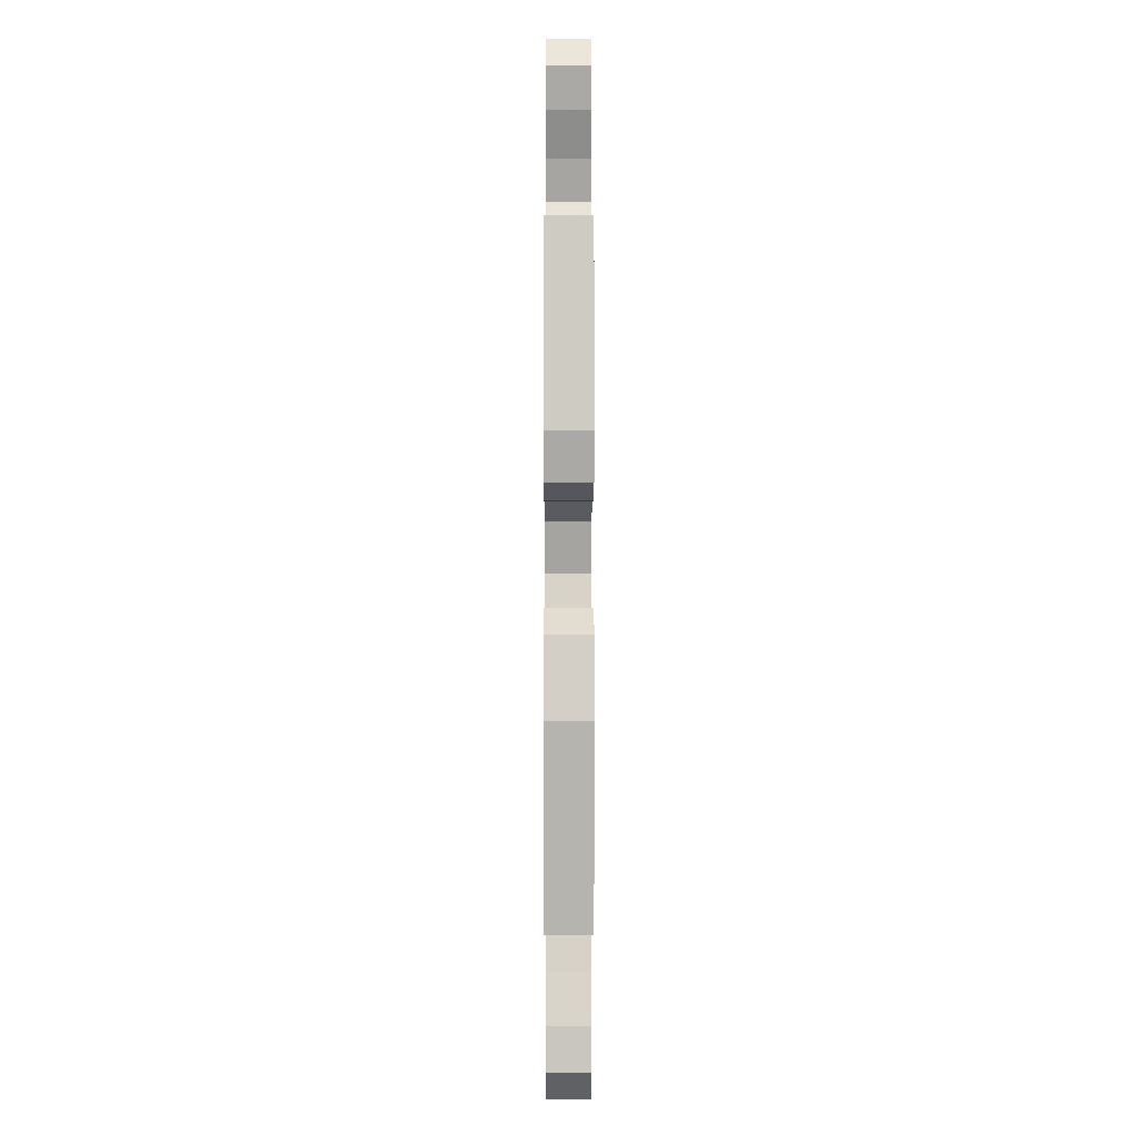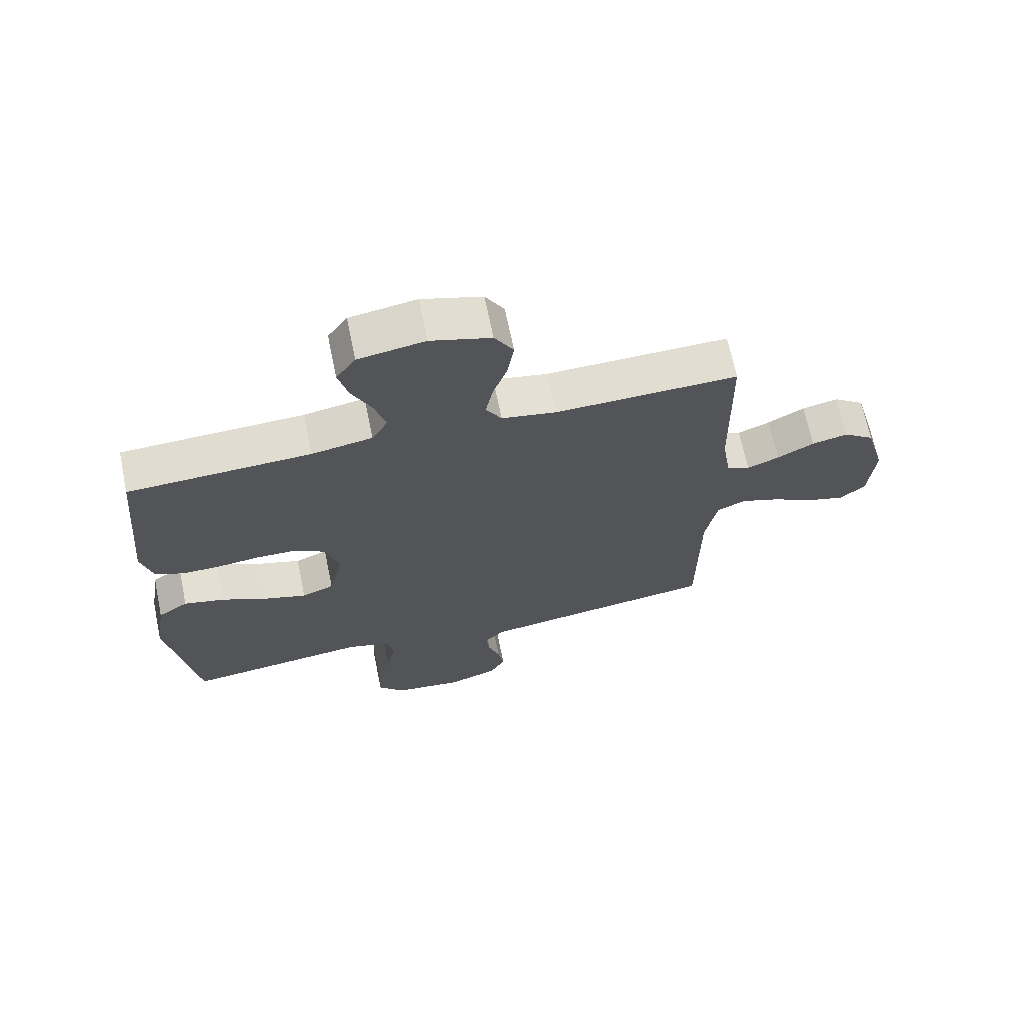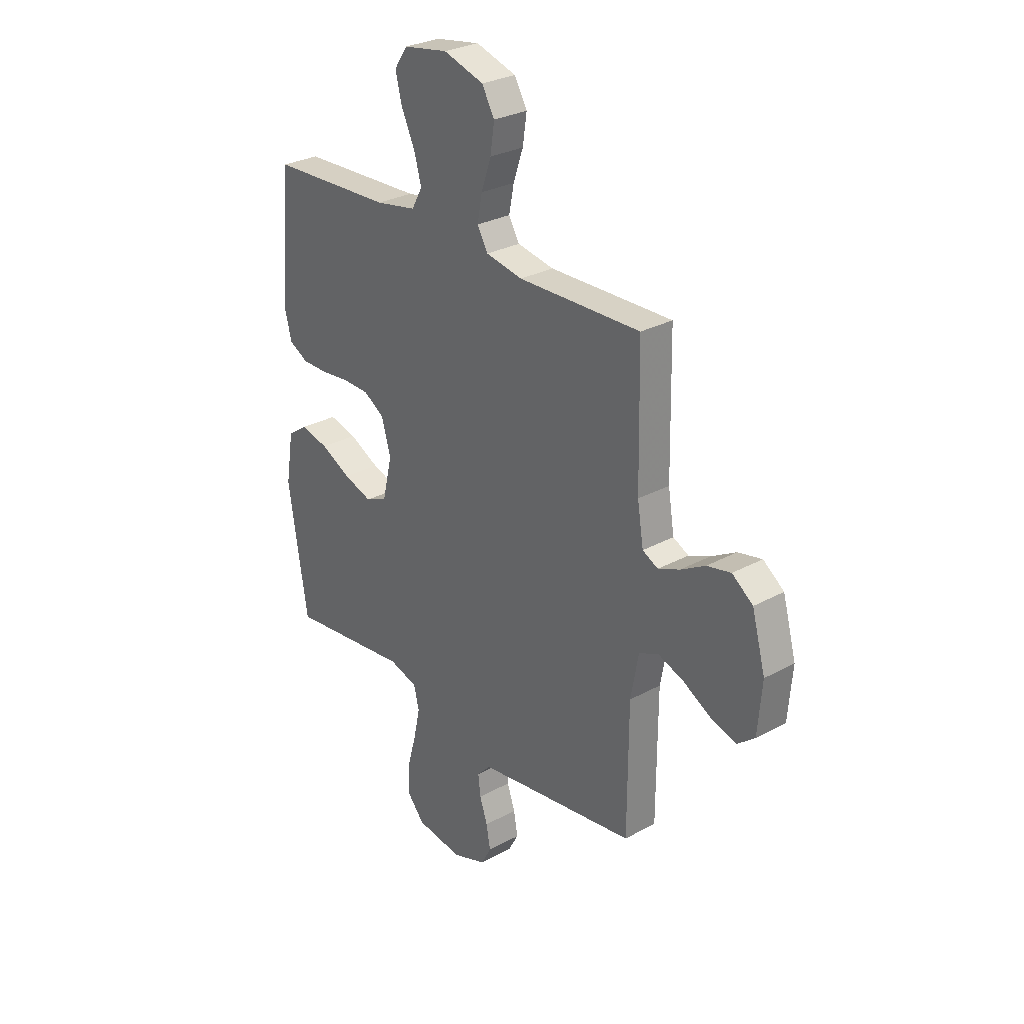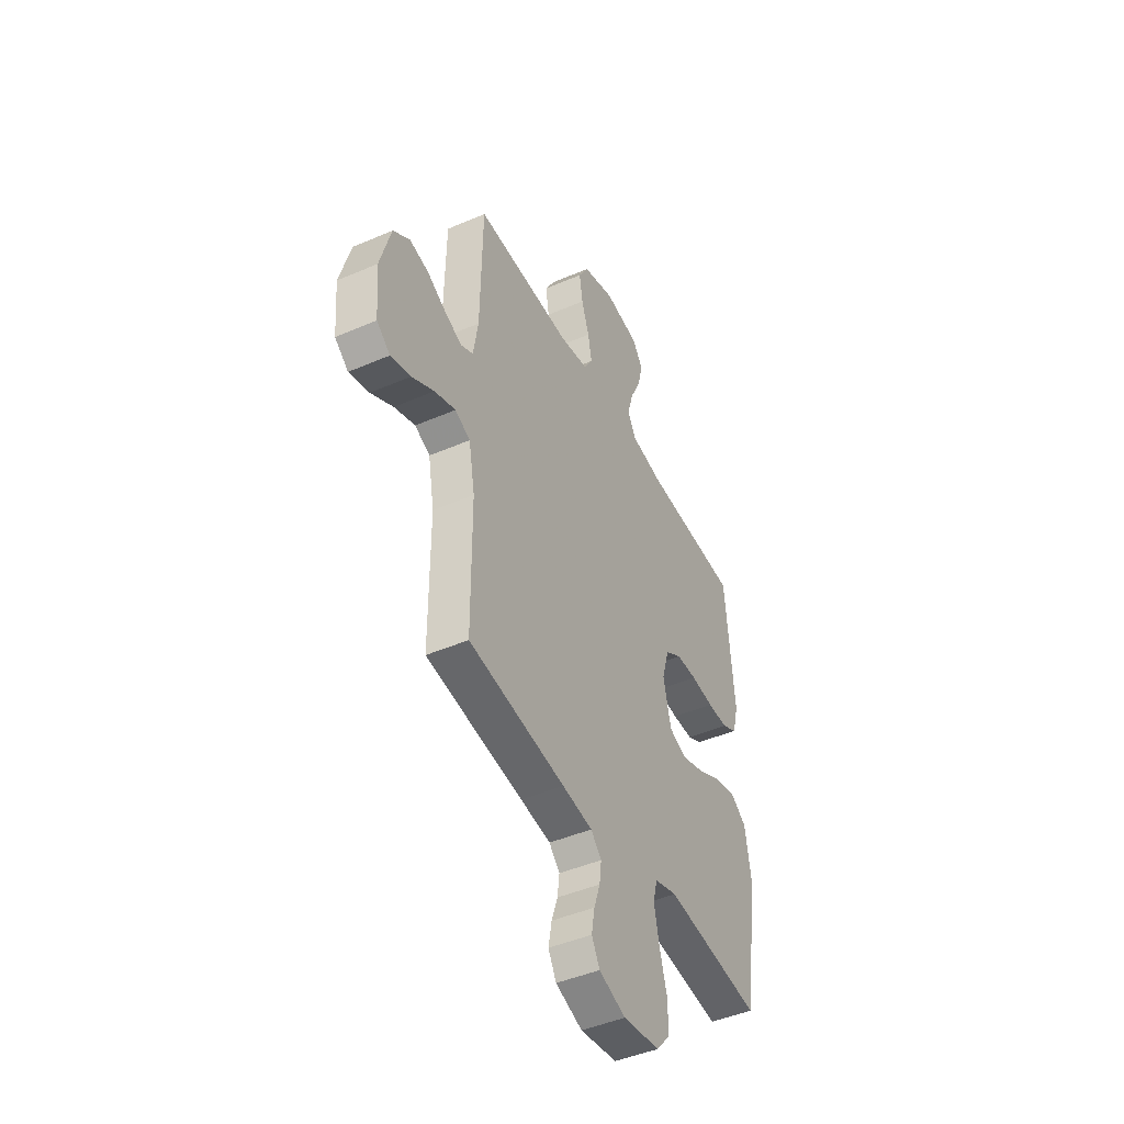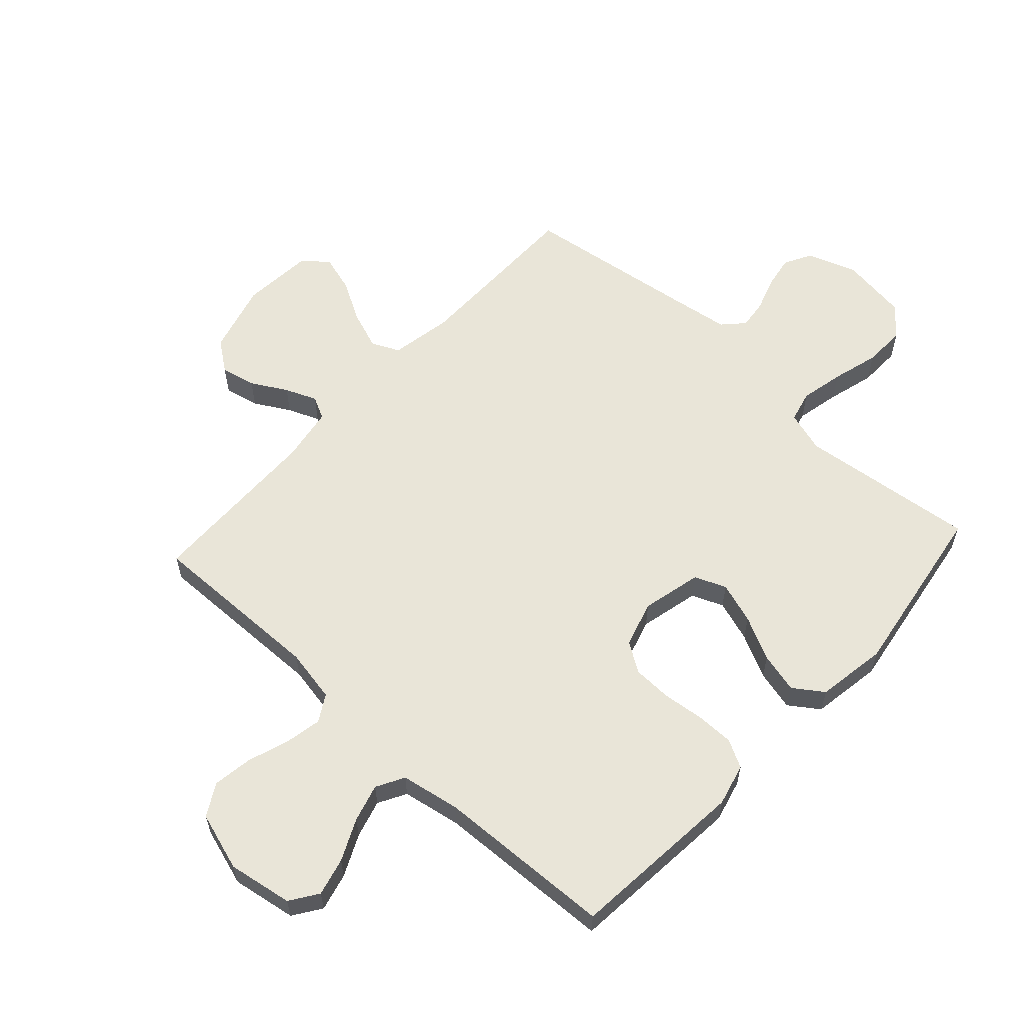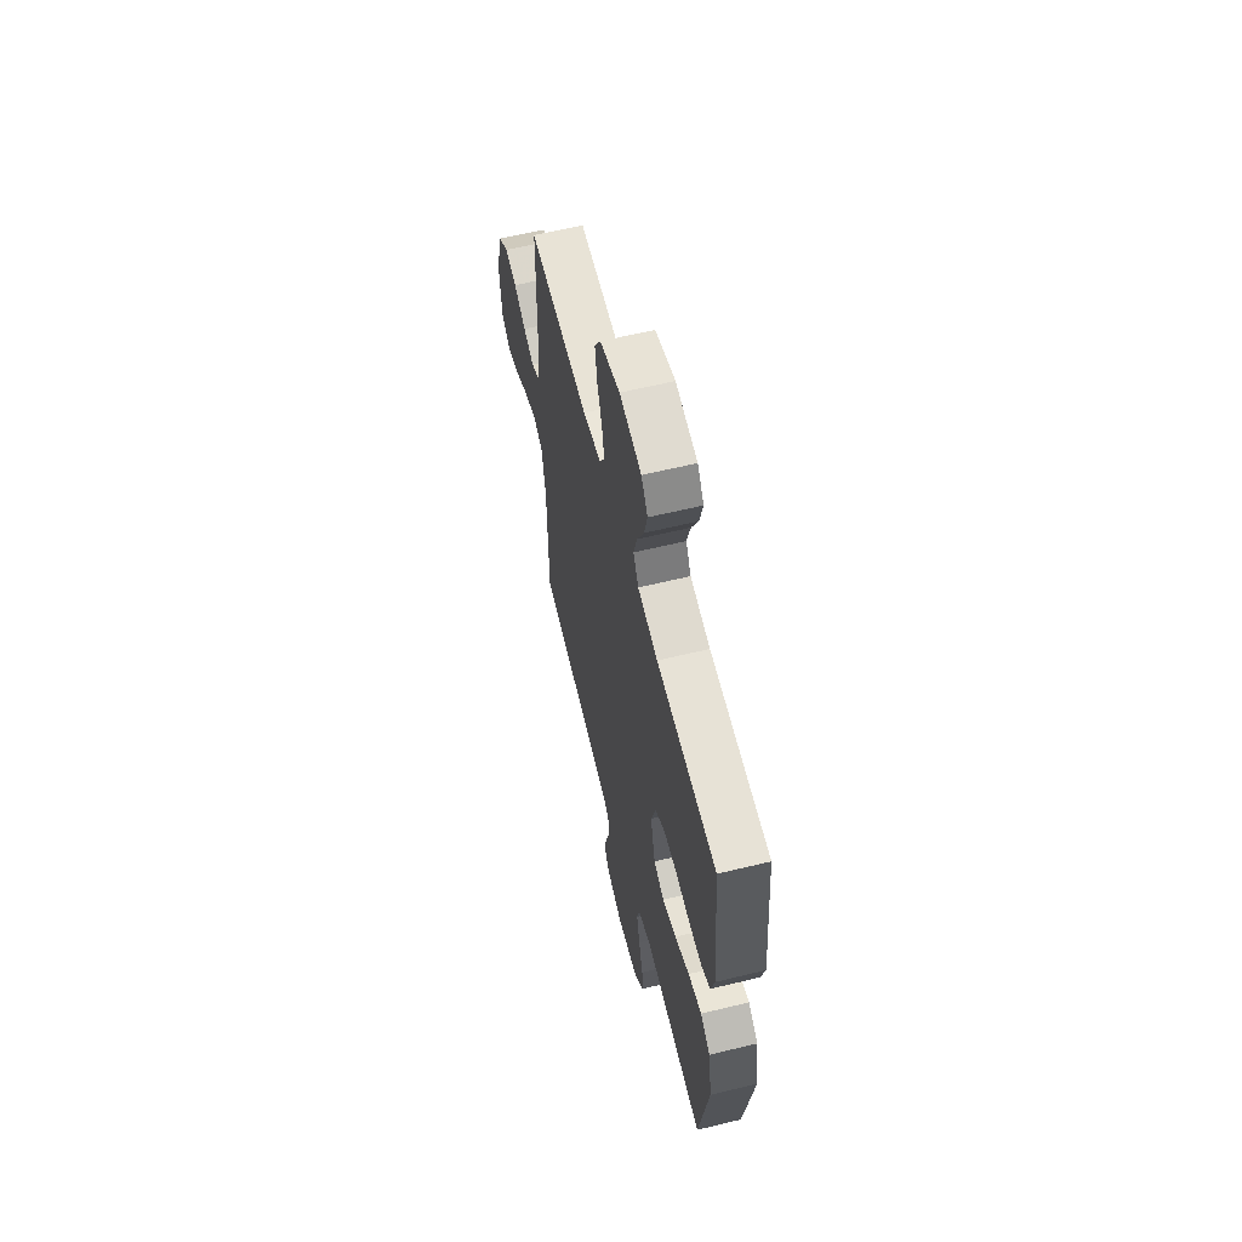
<metadata>
{"format":"obj","ext":"obj","renderer":"f3d","projection":"perspective","resolution":1024,"background":"white","views":[{"elev":0.4,"azim":89.9,"up":"+Z"},{"elev":68.3,"azim":168.3,"up":"+Z"},{"elev":28.6,"azim":-129.4,"up":"+Z"},{"elev":-45.4,"azim":-63.5,"up":"+Z"},{"elev":59.7,"azim":42.5,"up":"+Y"},{"elev":61.5,"azim":76.1,"up":"+Z"}]}
</metadata>
<code>
v 0.5 0.07 0.5
v 0.527 0.07 0.2
v 0.509 0.07 0.129
v 0.462 0.07 0.104
v 0.398 0.07 0.104
v 0.327 0.07 0.112
v 0.262 0.07 0.11
v 0.212 0.07 0.078
v 0.189 0.07 0
v 0.213 0.07 -0.101
v 0.266 0.07 -0.123
v 0.336 0.07 -0.1
v 0.41 0.07 -0.063
v 0.478 0.07 -0.046
v 0.528 0.07 -0.081
v 0.547 0.07 -0.2
v 0.5 0.07 -0.5
v 0.2 0.07 -0.465
v 0.13 0.07 -0.486
v 0.117 0.07 -0.539
v 0.133 0.07 -0.613
v 0.155 0.07 -0.692
v 0.157 0.07 -0.763
v 0.114 0.07 -0.813
v 0 0.07 -0.829
v -0.083 0.07 -0.799
v -0.108 0.07 -0.753
v -0.098 0.07 -0.697
v -0.079 0.07 -0.641
v -0.073 0.07 -0.591
v -0.106 0.07 -0.556
v -0.2 0.07 -0.542
v -0.5 0.07 -0.5
v -0.501 0.07 -0.2
v -0.52 0.07 -0.096
v -0.567 0.07 -0.074
v -0.632 0.07 -0.098
v -0.701 0.07 -0.137
v -0.763 0.07 -0.155
v -0.805 0.07 -0.121
v -0.815 0.07 0
v -0.782 0.07 0.12
v -0.731 0.07 0.158
v -0.672 0.07 0.145
v -0.612 0.07 0.111
v -0.559 0.07 0.089
v -0.521 0.07 0.108
v -0.506 0.07 0.2
v -0.5 0.07 0.5
v -0.2 0.07 0.494
v -0.11 0.07 0.511
v -0.084 0.07 0.556
v -0.096 0.07 0.618
v -0.12 0.07 0.688
v -0.13 0.07 0.755
v -0.099 0.07 0.809
v 0 0.07 0.84
v 0.109 0.07 0.822
v 0.141 0.07 0.775
v 0.125 0.07 0.711
v 0.092 0.07 0.641
v 0.074 0.07 0.577
v 0.1 0.07 0.53
v 0.2 0.07 0.512
v 0.5 0 0.5
v 0.527 0 0.2
v 0.509 0 0.129
v 0.462 0 0.104
v 0.398 0 0.104
v 0.327 0 0.112
v 0.262 0 0.11
v 0.212 0 0.078
v 0.189 0 0
v 0.213 0 -0.101
v 0.266 0 -0.123
v 0.336 0 -0.1
v 0.41 0 -0.063
v 0.478 0 -0.046
v 0.528 0 -0.081
v 0.547 0 -0.2
v 0.5 0 -0.5
v 0.2 0 -0.465
v 0.13 0 -0.486
v 0.117 0 -0.539
v 0.133 0 -0.613
v 0.155 0 -0.692
v 0.157 0 -0.763
v 0.114 0 -0.813
v 0 0 -0.829
v -0.083 0 -0.799
v -0.108 0 -0.753
v -0.098 0 -0.697
v -0.079 0 -0.641
v -0.073 0 -0.591
v -0.106 0 -0.556
v -0.2 0 -0.542
v -0.5 0 -0.5
v -0.501 0 -0.2
v -0.52 0 -0.096
v -0.567 0 -0.074
v -0.632 0 -0.098
v -0.701 0 -0.137
v -0.763 0 -0.155
v -0.805 0 -0.121
v -0.815 0 0
v -0.782 0 0.12
v -0.731 0 0.158
v -0.672 0 0.145
v -0.612 0 0.111
v -0.559 0 0.089
v -0.521 0 0.108
v -0.506 0 0.2
v -0.5 0 0.5
v -0.2 0 0.494
v -0.11 0 0.511
v -0.084 0 0.556
v -0.096 0 0.618
v -0.12 0 0.688
v -0.13 0 0.755
v -0.099 0 0.809
v 0 0 0.84
v 0.109 0 0.822
v 0.141 0 0.775
v 0.125 0 0.711
v 0.092 0 0.641
v 0.074 0 0.577
v 0.1 0 0.53
v 0.2 0 0.512
f 58 59 60 61
f 58 61 62
f 57 58 62
f 56 57 62
f 53 54 55 56
f 52 53 56 62
f 51 52 62 63
f 48 49 50
f 47 48 50 51
f 42 43 44 45
f 42 45 46
f 41 42 46
f 40 41 46
f 37 38 39 40
f 36 37 40 46
f 35 36 46 47
f 32 33 34
f 31 32 34 35
f 30 31 35 47
f 26 27 28 29
f 26 29 30
f 25 26 30
f 24 25 30
f 21 22 23 24
f 20 21 24 30
f 19 20 30 47
f 15 16 17 18
f 12 13 14 15
f 11 12 15 18
f 10 11 18 19
f 3 4 5 6
f 3 6 7
f 64 1 2 3
f 64 3 7
f 63 64 7 8
f 51 63 8 9
f 19 47 51
f 9 10 19 51
f 125 124 123 122
f 126 125 122
f 126 122 121
f 126 121 120
f 120 119 118 117
f 126 120 117 116
f 127 126 116 115
f 114 113 112
f 115 114 112 111
f 109 108 107 106
f 110 109 106
f 110 106 105
f 110 105 104
f 104 103 102 101
f 110 104 101 100
f 111 110 100 99
f 98 97 96
f 99 98 96 95
f 111 99 95 94
f 93 92 91 90
f 94 93 90
f 94 90 89
f 94 89 88
f 88 87 86 85
f 94 88 85 84
f 111 94 84 83
f 82 81 80 79
f 79 78 77 76
f 82 79 76 75
f 83 82 75 74
f 70 69 68 67
f 71 70 67
f 67 66 65 128
f 71 67 128
f 72 71 128 127
f 73 72 127 115
f 115 111 83
f 115 83 74 73
f 1 65 66 2
f 2 66 67 3
f 3 67 68 4
f 4 68 69 5
f 5 69 70 6
f 6 70 71 7
f 7 71 72 8
f 8 72 73 9
f 9 73 74 10
f 10 74 75 11
f 11 75 76 12
f 12 76 77 13
f 13 77 78 14
f 14 78 79 15
f 15 79 80 16
f 16 80 81 17
f 17 81 82 18
f 18 82 83 19
f 19 83 84 20
f 20 84 85 21
f 21 85 86 22
f 22 86 87 23
f 23 87 88 24
f 24 88 89 25
f 25 89 90 26
f 26 90 91 27
f 27 91 92 28
f 28 92 93 29
f 29 93 94 30
f 30 94 95 31
f 31 95 96 32
f 32 96 97 33
f 33 97 98 34
f 34 98 99 35
f 35 99 100 36
f 36 100 101 37
f 37 101 102 38
f 38 102 103 39
f 39 103 104 40
f 40 104 105 41
f 41 105 106 42
f 42 106 107 43
f 43 107 108 44
f 44 108 109 45
f 45 109 110 46
f 46 110 111 47
f 47 111 112 48
f 48 112 113 49
f 49 113 114 50
f 50 114 115 51
f 51 115 116 52
f 52 116 117 53
f 53 117 118 54
f 54 118 119 55
f 55 119 120 56
f 56 120 121 57
f 57 121 122 58
f 58 122 123 59
f 59 123 124 60
f 60 124 125 61
f 61 125 126 62
f 62 126 127 63
f 63 127 128 64
f 64 128 65 1

</code>
